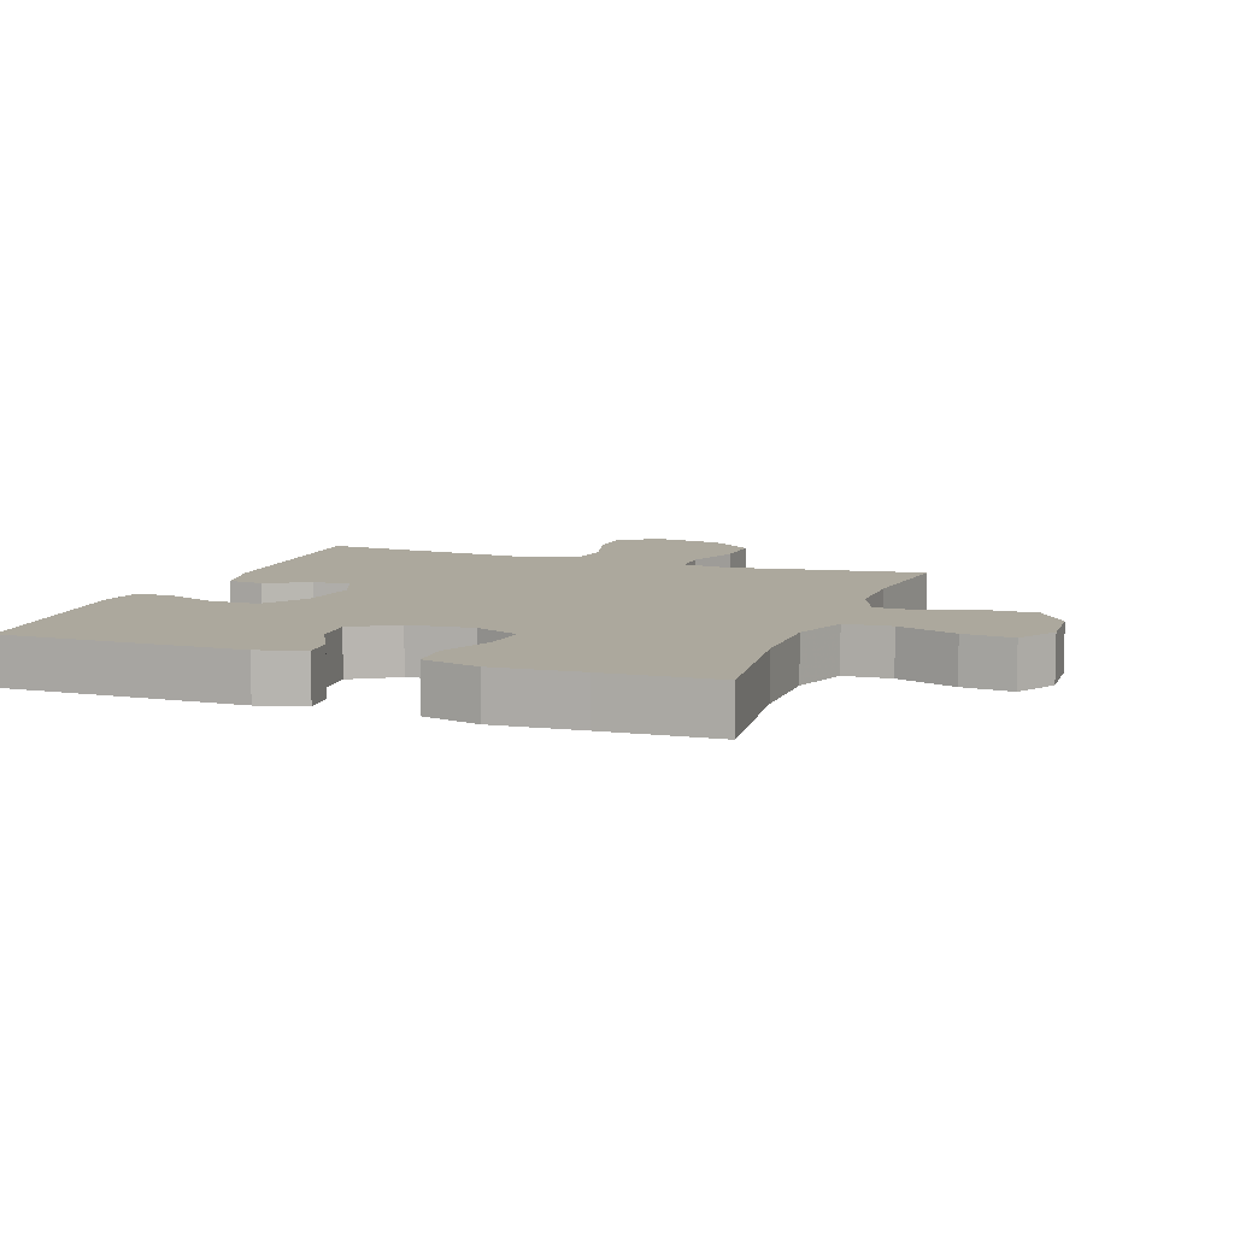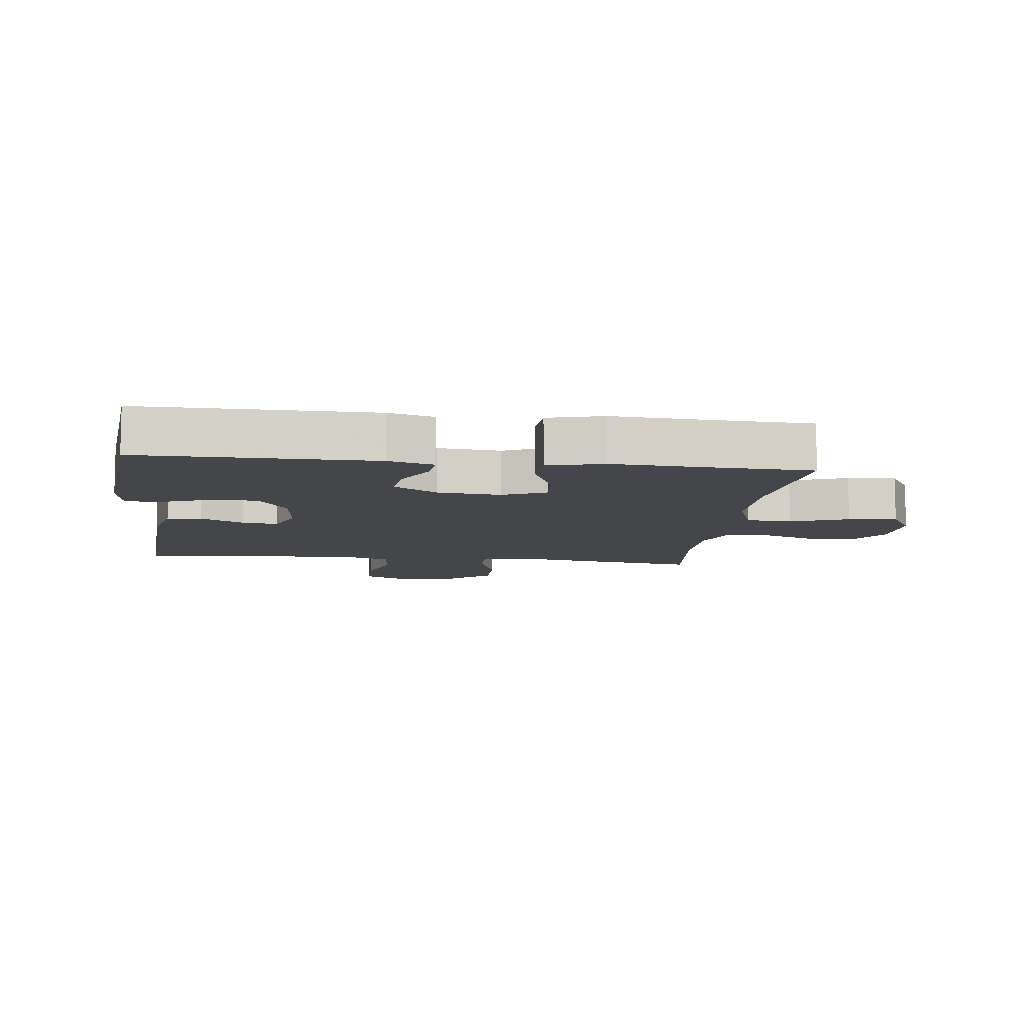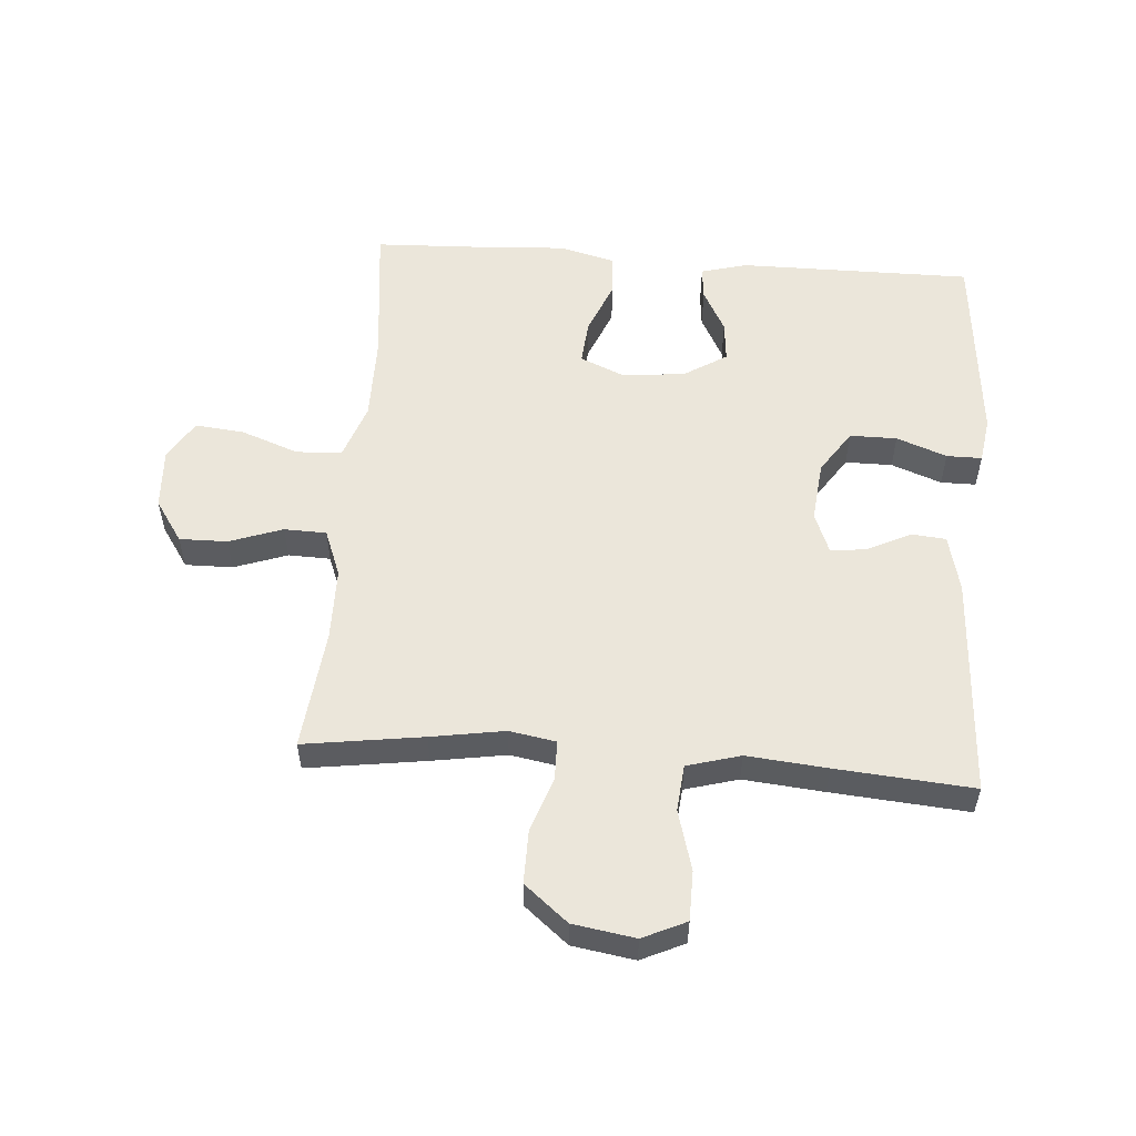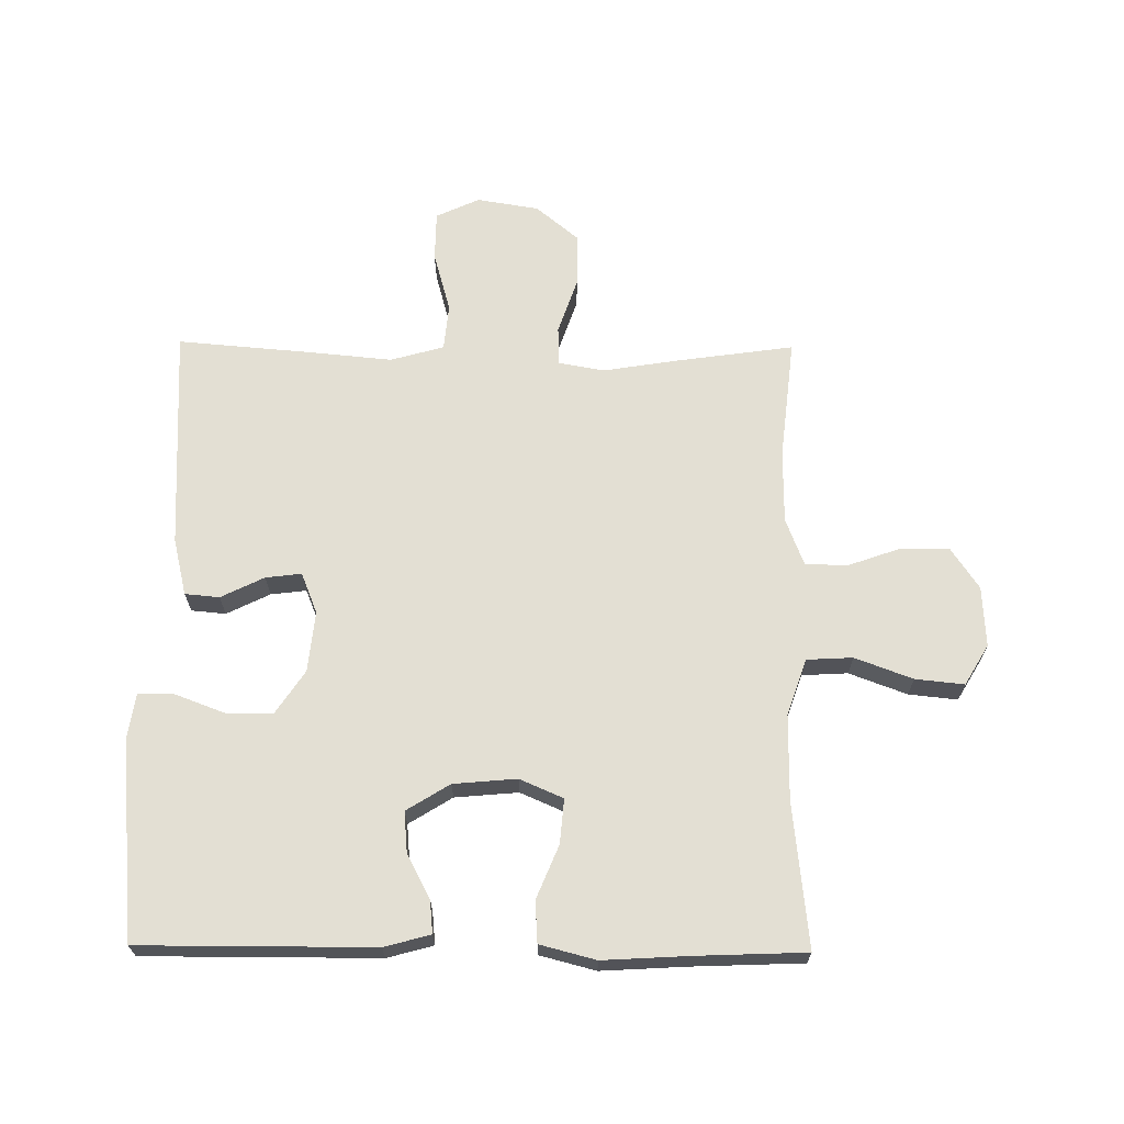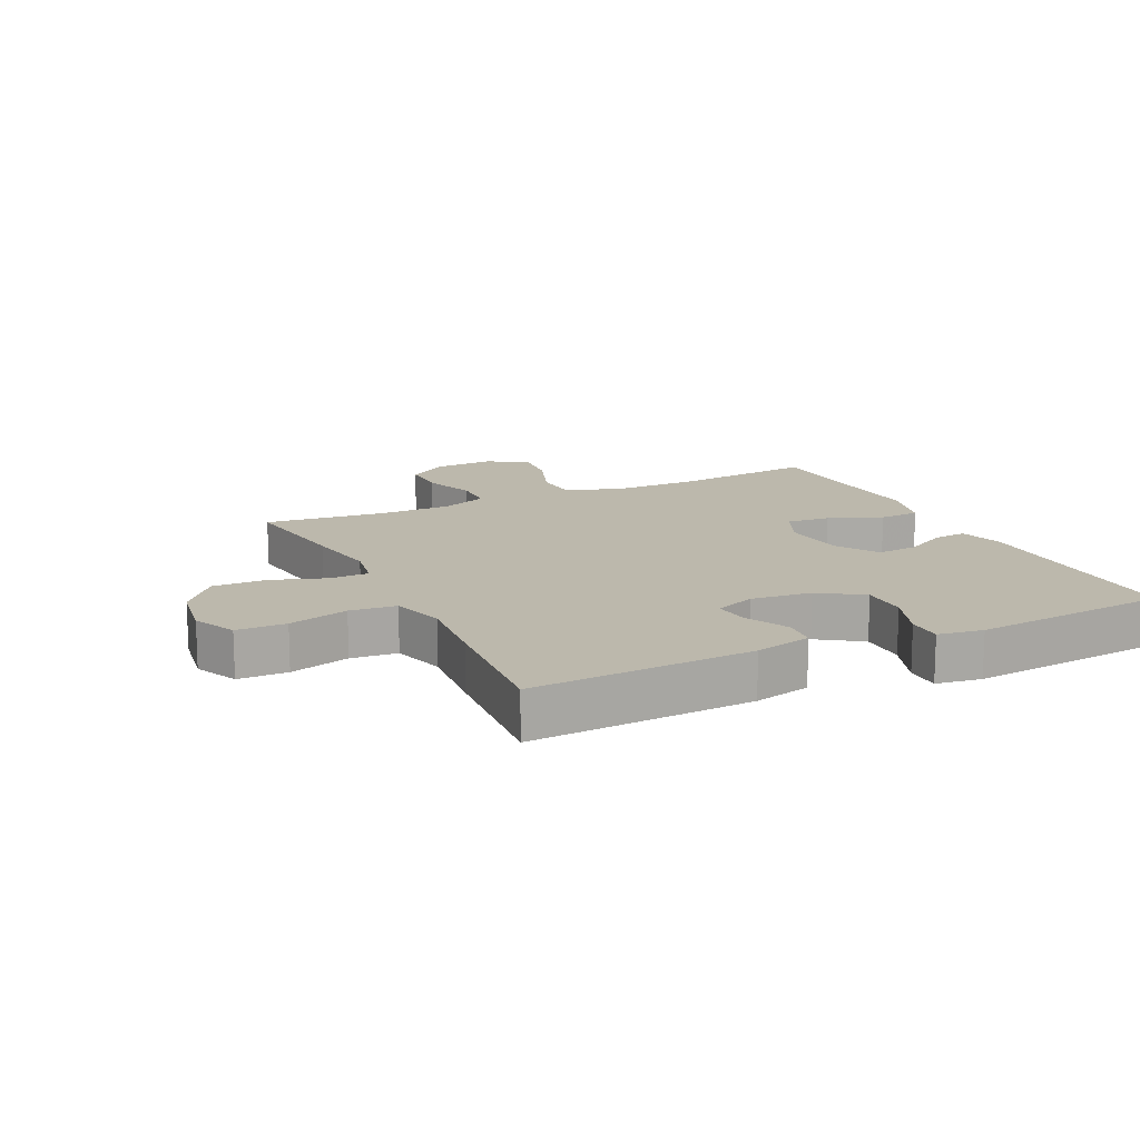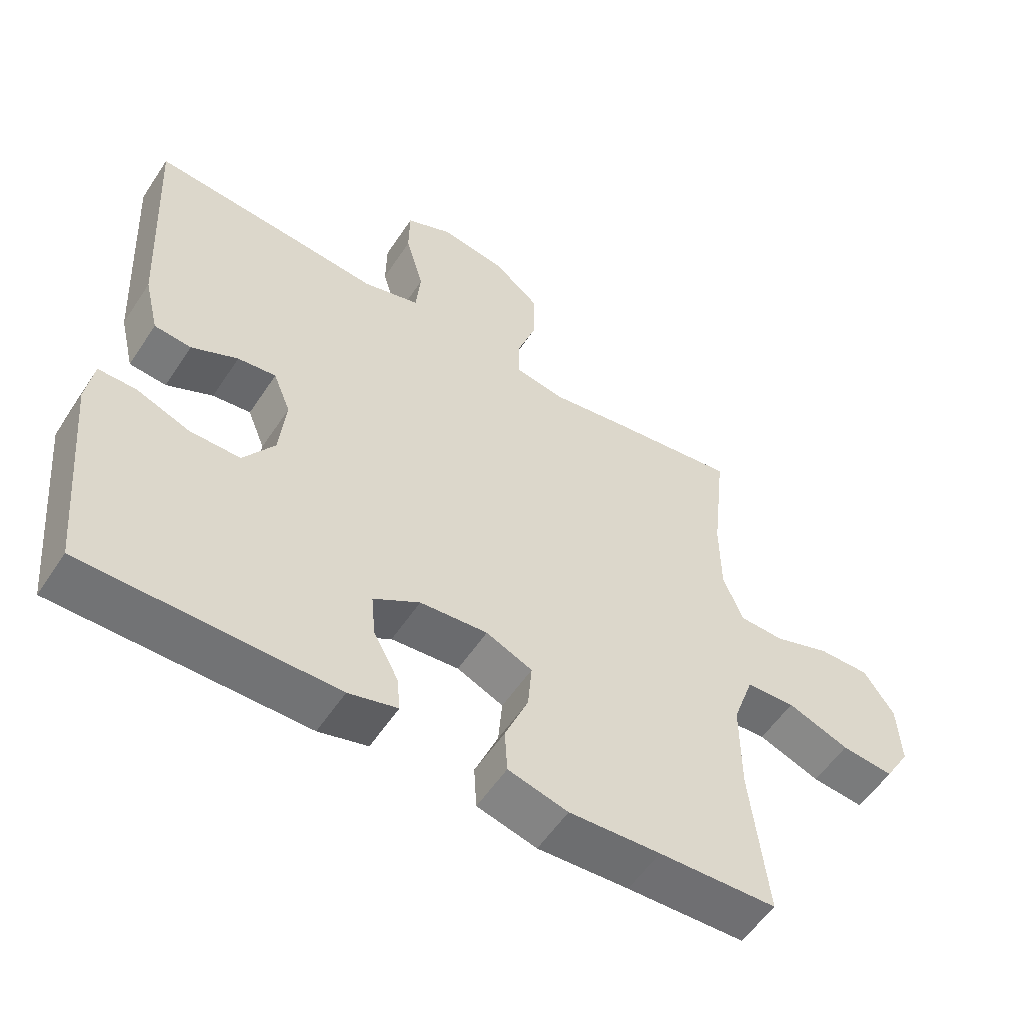
<metadata>
{"format":"obj","ext":"obj","renderer":"f3d","projection":"perspective","resolution":1024,"background":"white","views":[{"elev":8.6,"azim":-160.2,"up":"+Y"},{"elev":-9.4,"azim":173.1,"up":"+Y"},{"elev":54.9,"azim":4.3,"up":"+Y"},{"elev":67.1,"azim":-179.4,"up":"+Y"},{"elev":14.6,"azim":64.4,"up":"+Y"},{"elev":-55.8,"azim":147.0,"up":"+Z"}]}
</metadata>
<code>
v 0.5 0.07 -0.5
v 0.128 0.07 -0.499
v 0.055 0.07 -0.479
v 0.06 0.07 -0.427
v 0.097 0.07 -0.357
v 0.103 0.07 -0.292
v 0.034 0.07 -0.249
v -0.067 0.07 -0.24
v -0.136 0.07 -0.27
v -0.13 0.07 -0.341
v -0.095 0.07 -0.426
v -0.099 0.07 -0.492
v -0.188 0.07 -0.515
v -0.324 0.07 -0.507
v -0.5 0.07 -0.5
v -0.475 0.07 -0.27
v -0.475 0.07 -0.133
v -0.506 0.07 -0.044
v -0.579 0.07 -0.04
v -0.671 0.07 -0.074
v -0.749 0.07 -0.082
v -0.787 0.07 -0.018
v -0.782 0.07 0.078
v -0.737 0.07 0.145
v -0.661 0.07 0.144
v -0.576 0.07 0.114
v -0.509 0.07 0.116
v -0.48 0.07 0.191
v -0.479 0.07 0.307
v -0.5 0.07 0.5
v -0.31 0.07 0.473
v -0.193 0.07 0.454
v -0.119 0.07 0.467
v -0.118 0.07 0.529
v -0.148 0.07 0.617
v -0.149 0.07 0.702
v -0.08 0.07 0.759
v 0.019 0.07 0.775
v 0.088 0.07 0.743
v 0.089 0.07 0.664
v 0.062 0.07 0.568
v 0.069 0.07 0.494
v 0.154 0.07 0.47
v 0.282 0.07 0.482
v 0.5 0.07 0.5
v 0.481 0.07 0.146
v 0.459 0.07 0.055
v 0.404 0.07 0.05
v 0.335 0.07 0.084
v 0.278 0.07 0.091
v 0.252 0.07 0.026
v 0.262 0.07 -0.071
v 0.308 0.07 -0.14
v 0.383 0.07 -0.14
v 0.463 0.07 -0.11
v 0.519 0.07 -0.11
v 0.53 0.07 -0.182
v 0.5 0 -0.5
v 0.128 0 -0.499
v 0.055 0 -0.479
v 0.06 0 -0.427
v 0.097 0 -0.357
v 0.103 0 -0.292
v 0.034 0 -0.249
v -0.067 0 -0.24
v -0.136 0 -0.27
v -0.13 0 -0.341
v -0.095 0 -0.426
v -0.099 0 -0.492
v -0.188 0 -0.515
v -0.324 0 -0.507
v -0.5 0 -0.5
v -0.475 0 -0.27
v -0.475 0 -0.133
v -0.506 0 -0.044
v -0.579 0 -0.04
v -0.671 0 -0.074
v -0.749 0 -0.082
v -0.787 0 -0.018
v -0.782 0 0.078
v -0.737 0 0.145
v -0.661 0 0.144
v -0.576 0 0.114
v -0.509 0 0.116
v -0.48 0 0.191
v -0.479 0 0.307
v -0.5 0 0.5
v -0.31 0 0.473
v -0.193 0 0.454
v -0.119 0 0.467
v -0.118 0 0.529
v -0.148 0 0.617
v -0.149 0 0.702
v -0.08 0 0.759
v 0.019 0 0.775
v 0.088 0 0.743
v 0.089 0 0.664
v 0.062 0 0.568
v 0.069 0 0.494
v 0.154 0 0.47
v 0.282 0 0.482
v 0.5 0 0.5
v 0.481 0 0.146
v 0.459 0 0.055
v 0.404 0 0.05
v 0.335 0 0.084
v 0.278 0 0.091
v 0.252 0 0.026
v 0.262 0 -0.071
v 0.308 0 -0.14
v 0.383 0 -0.14
v 0.463 0 -0.11
v 0.519 0 -0.11
v 0.53 0 -0.182
f 54 55 56 57
f 53 54 57 1
f 52 53 1 2
f 51 52 2 3
f 46 47 48 49
f 46 49 50
f 43 44 45 46
f 42 43 46 50
f 38 39 40 41
f 38 41 42
f 37 38 42
f 34 35 36 37
f 33 34 37 42
f 32 33 42 50
f 29 30 31 32
f 28 29 32 50
f 23 24 25 26
f 23 26 27
f 22 23 27
f 19 20 21 22
f 18 19 22 27
f 17 18 27 28
f 14 15 16
f 14 16 17
f 10 11 12 13
f 9 10 13 14
f 3 4 5
f 51 3 5
f 51 5 6
f 50 51 6 7
f 28 50 7 8
f 9 14 17 28
f 8 9 28
f 114 113 112 111
f 58 114 111 110
f 59 58 110 109
f 60 59 109 108
f 106 105 104 103
f 107 106 103
f 103 102 101 100
f 107 103 100 99
f 98 97 96 95
f 99 98 95
f 99 95 94
f 94 93 92 91
f 99 94 91 90
f 107 99 90 89
f 89 88 87 86
f 107 89 86 85
f 83 82 81 80
f 84 83 80
f 84 80 79
f 79 78 77 76
f 84 79 76 75
f 85 84 75 74
f 73 72 71
f 74 73 71
f 70 69 68 67
f 71 70 67 66
f 62 61 60
f 62 60 108
f 63 62 108
f 64 63 108 107
f 65 64 107 85
f 85 74 71 66
f 85 66 65
f 1 58 59 2
f 2 59 60 3
f 3 60 61 4
f 4 61 62 5
f 5 62 63 6
f 6 63 64 7
f 7 64 65 8
f 8 65 66 9
f 9 66 67 10
f 10 67 68 11
f 11 68 69 12
f 12 69 70 13
f 13 70 71 14
f 14 71 72 15
f 15 72 73 16
f 16 73 74 17
f 17 74 75 18
f 18 75 76 19
f 19 76 77 20
f 20 77 78 21
f 21 78 79 22
f 22 79 80 23
f 23 80 81 24
f 24 81 82 25
f 25 82 83 26
f 26 83 84 27
f 27 84 85 28
f 28 85 86 29
f 29 86 87 30
f 30 87 88 31
f 31 88 89 32
f 32 89 90 33
f 33 90 91 34
f 34 91 92 35
f 35 92 93 36
f 36 93 94 37
f 37 94 95 38
f 38 95 96 39
f 39 96 97 40
f 40 97 98 41
f 41 98 99 42
f 42 99 100 43
f 43 100 101 44
f 44 101 102 45
f 45 102 103 46
f 46 103 104 47
f 47 104 105 48
f 48 105 106 49
f 49 106 107 50
f 50 107 108 51
f 51 108 109 52
f 52 109 110 53
f 53 110 111 54
f 54 111 112 55
f 55 112 113 56
f 56 113 114 57
f 57 114 58 1

</code>
